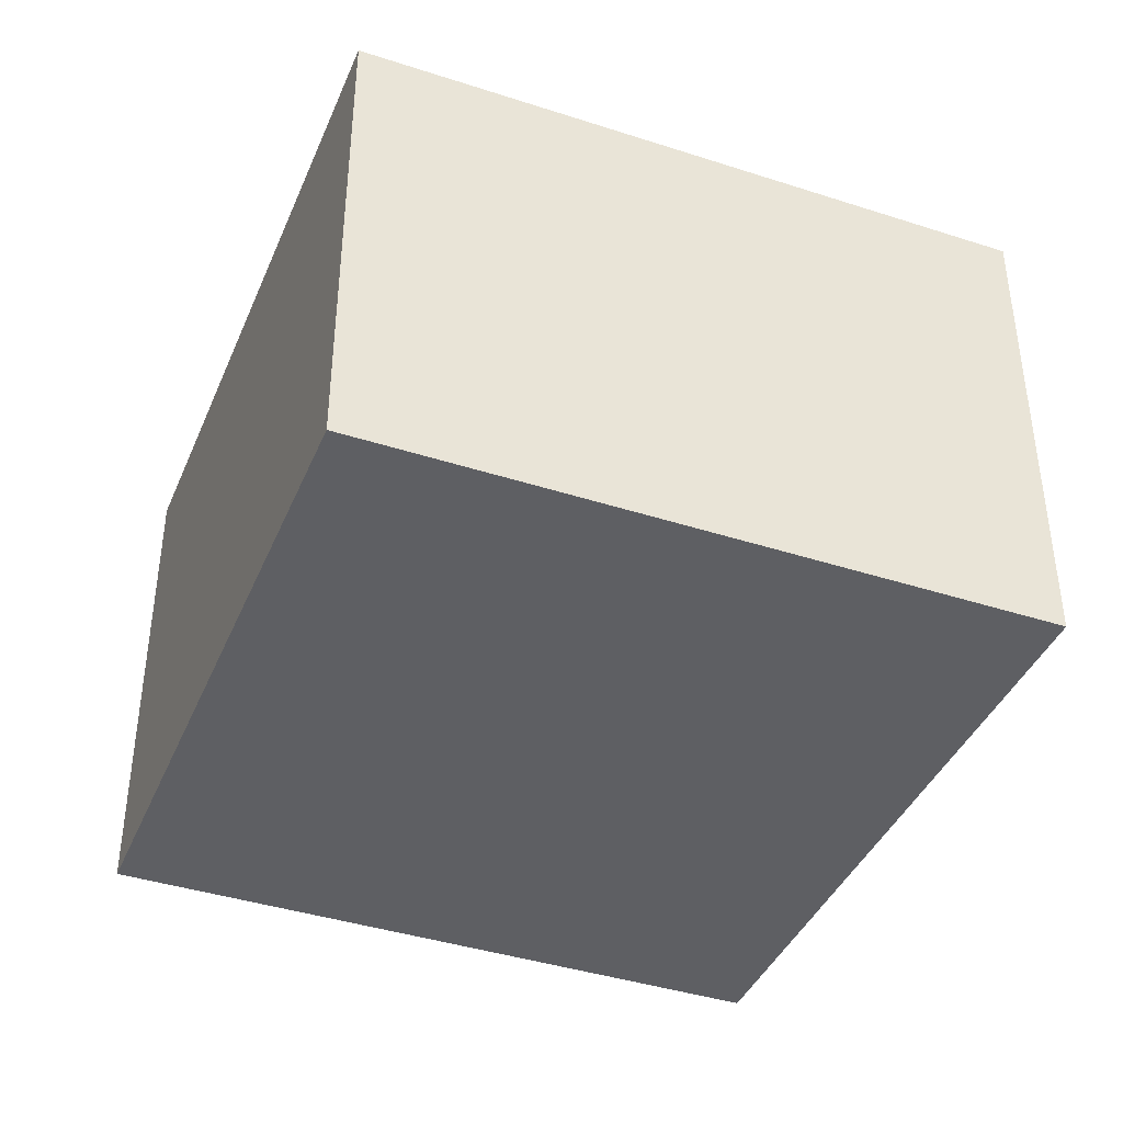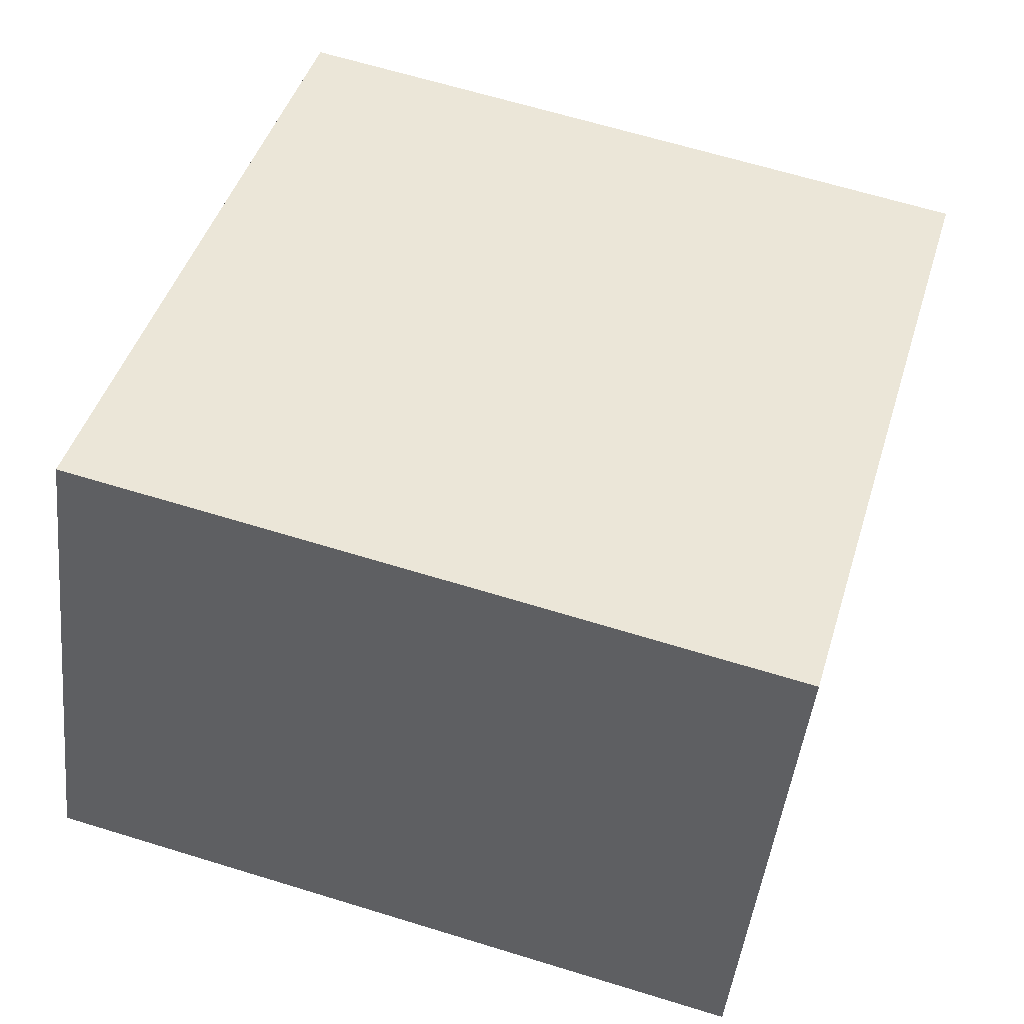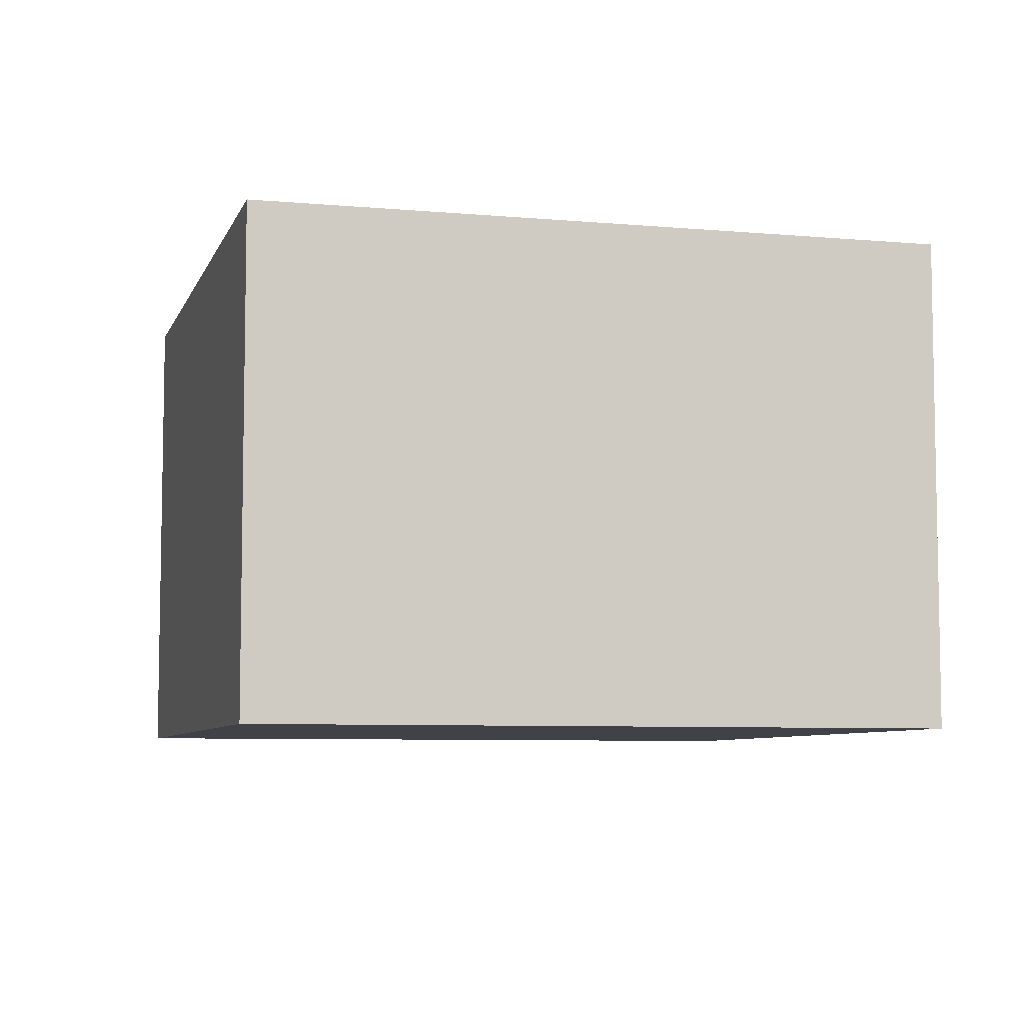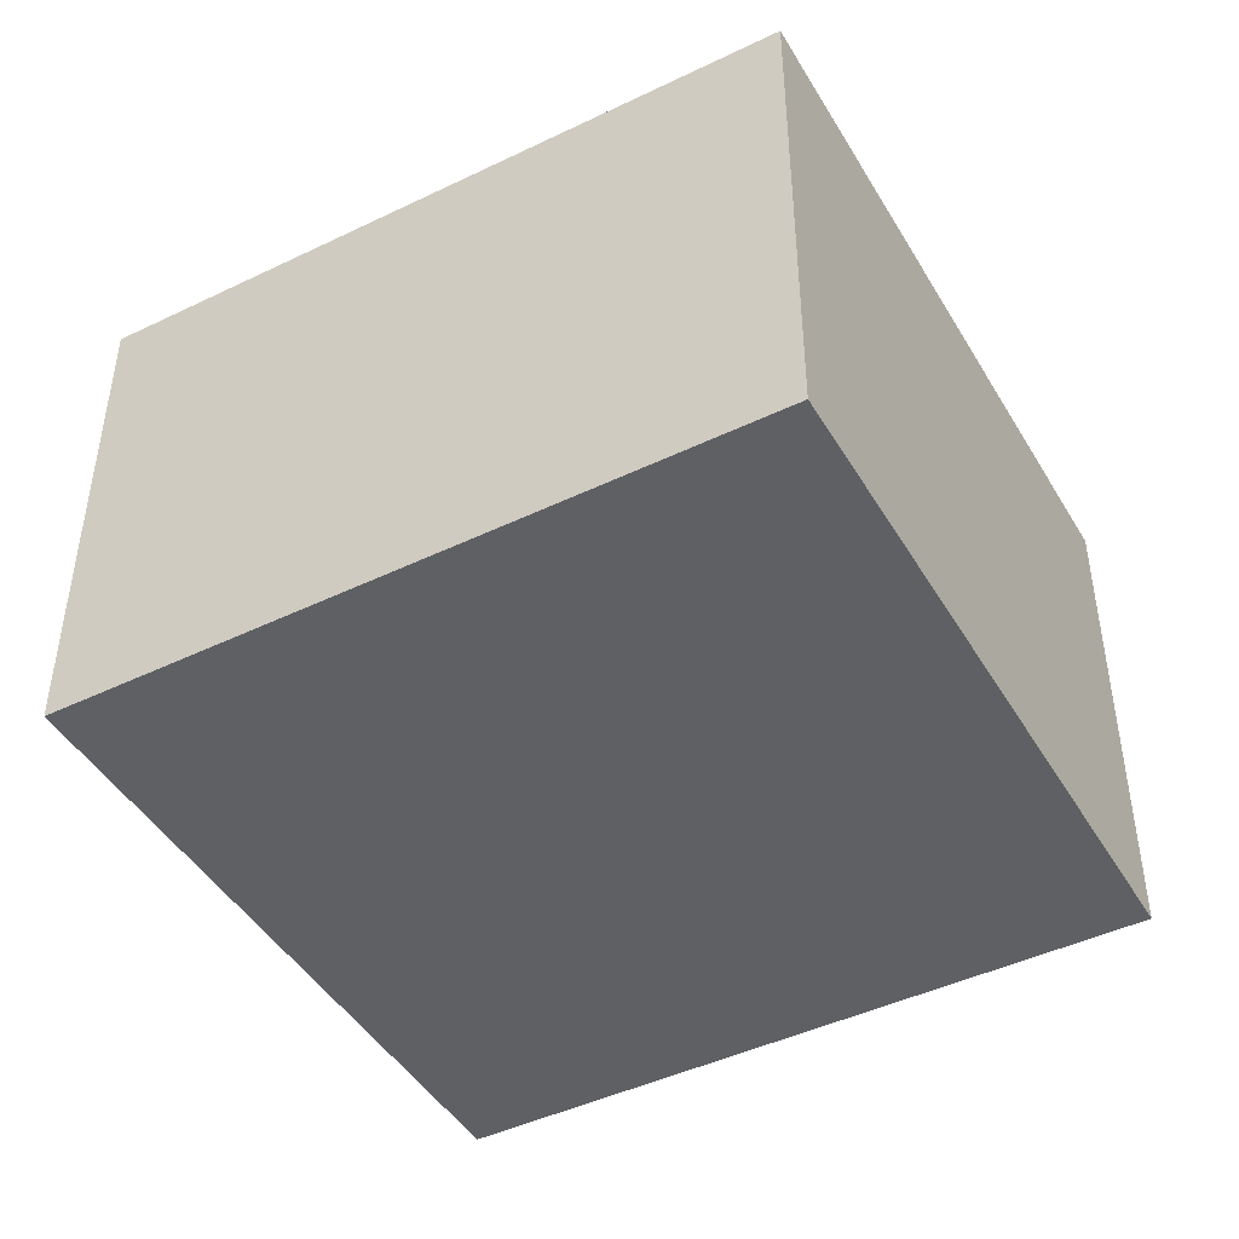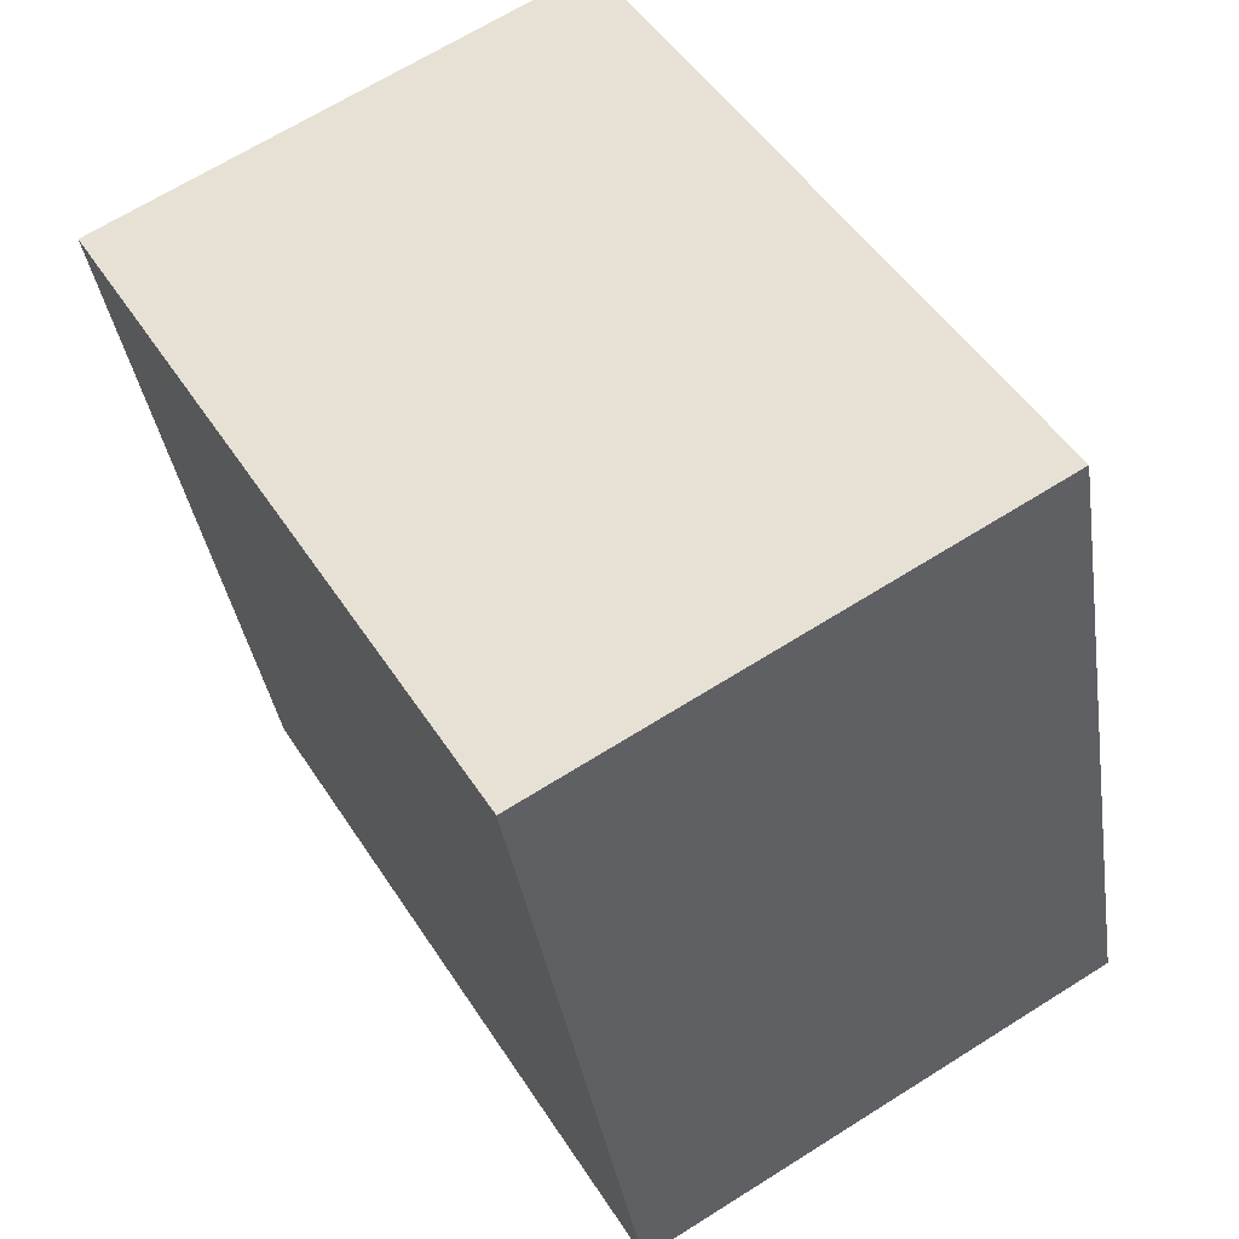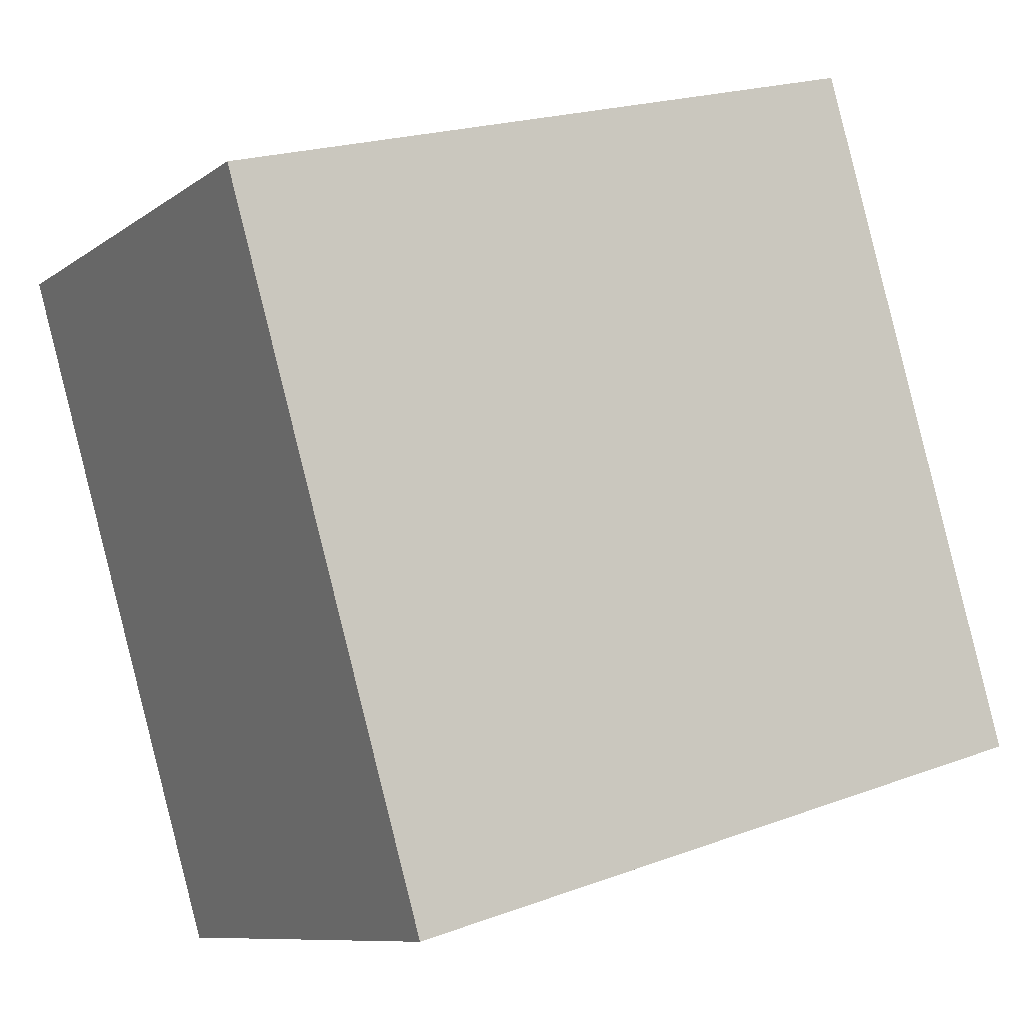
<metadata>
{"format":"obj","ext":"obj","renderer":"f3d","projection":"perspective","resolution":1024,"background":"white","views":[{"elev":-40.5,"azim":174.5,"up":"+Y"},{"elev":-45.4,"azim":-6.1,"up":"+Z"},{"elev":-6.8,"azim":-88.8,"up":"+Y"},{"elev":-45.3,"azim":-44.8,"up":"+Y"},{"elev":66.8,"azim":-122.3,"up":"+Z"},{"elev":-9.3,"azim":150.1,"up":"+Z"}]}
</metadata>
<code>
v  0 2.137 1.309e-16
v  3.724 2.137 2.092
v  2.877 2.137 -0.833
v  0.846 2.137 2.925
v  2.877 5.101e-17 -0.833
v  0 0 0
v  0.846 -1.791e-16 2.925
v  3.724 -1.281e-16 2.092
g defaultobject
f 1 2 3
f 2 1 4
f 5 1 3
f 1 5 6
f 6 4 1
f 4 6 7
f 7 2 4
f 2 7 8
f 8 3 2
f 3 8 5
f 5 7 6
f 7 5 8

</code>
